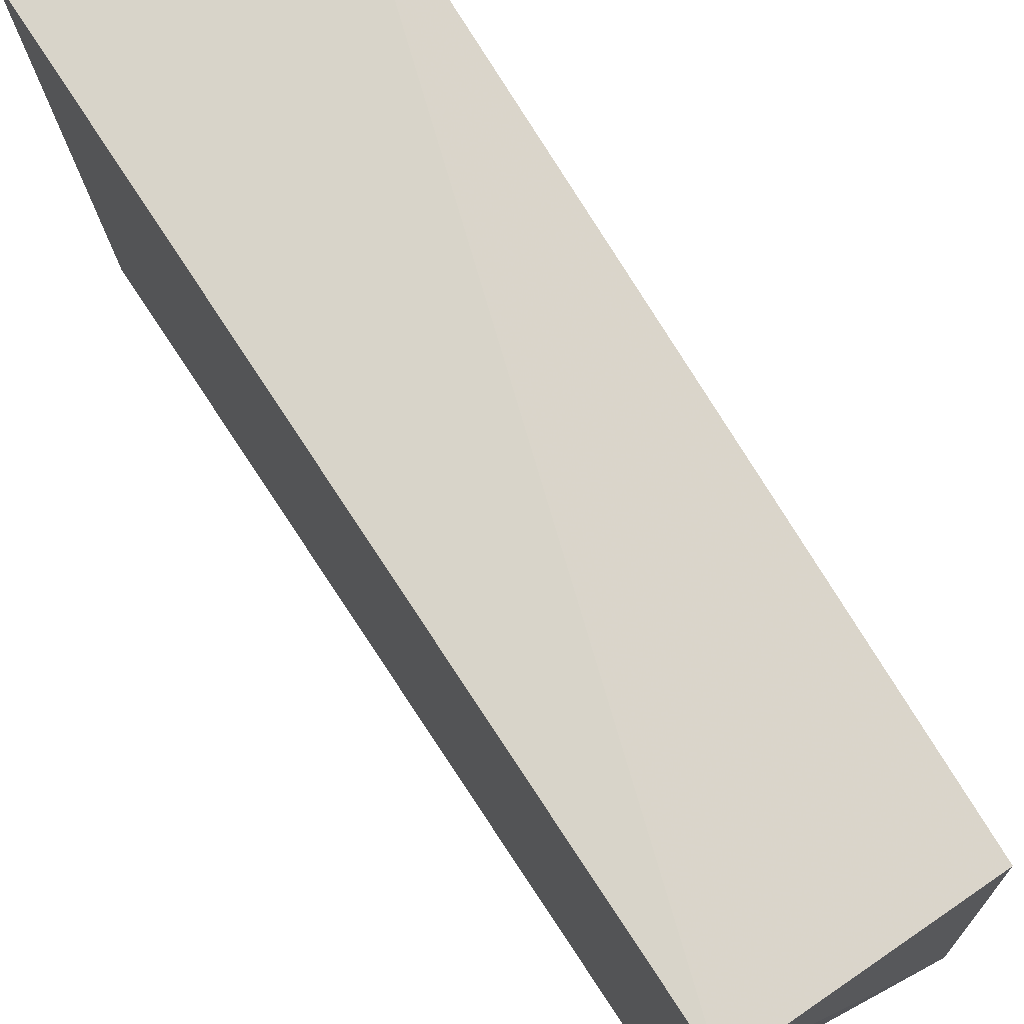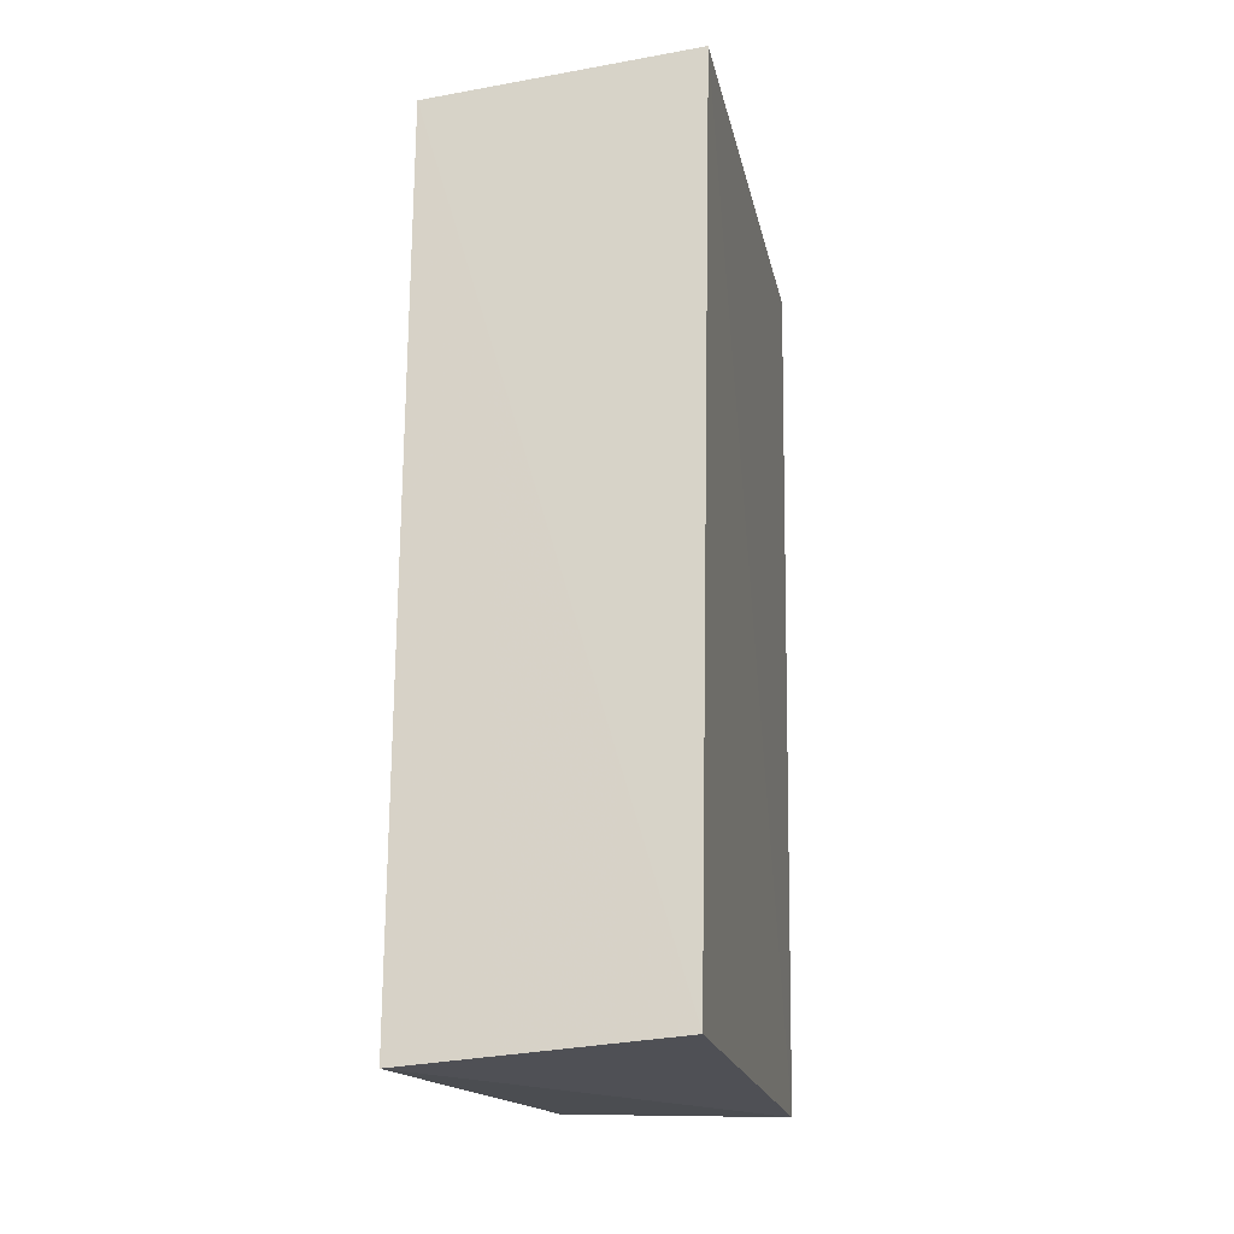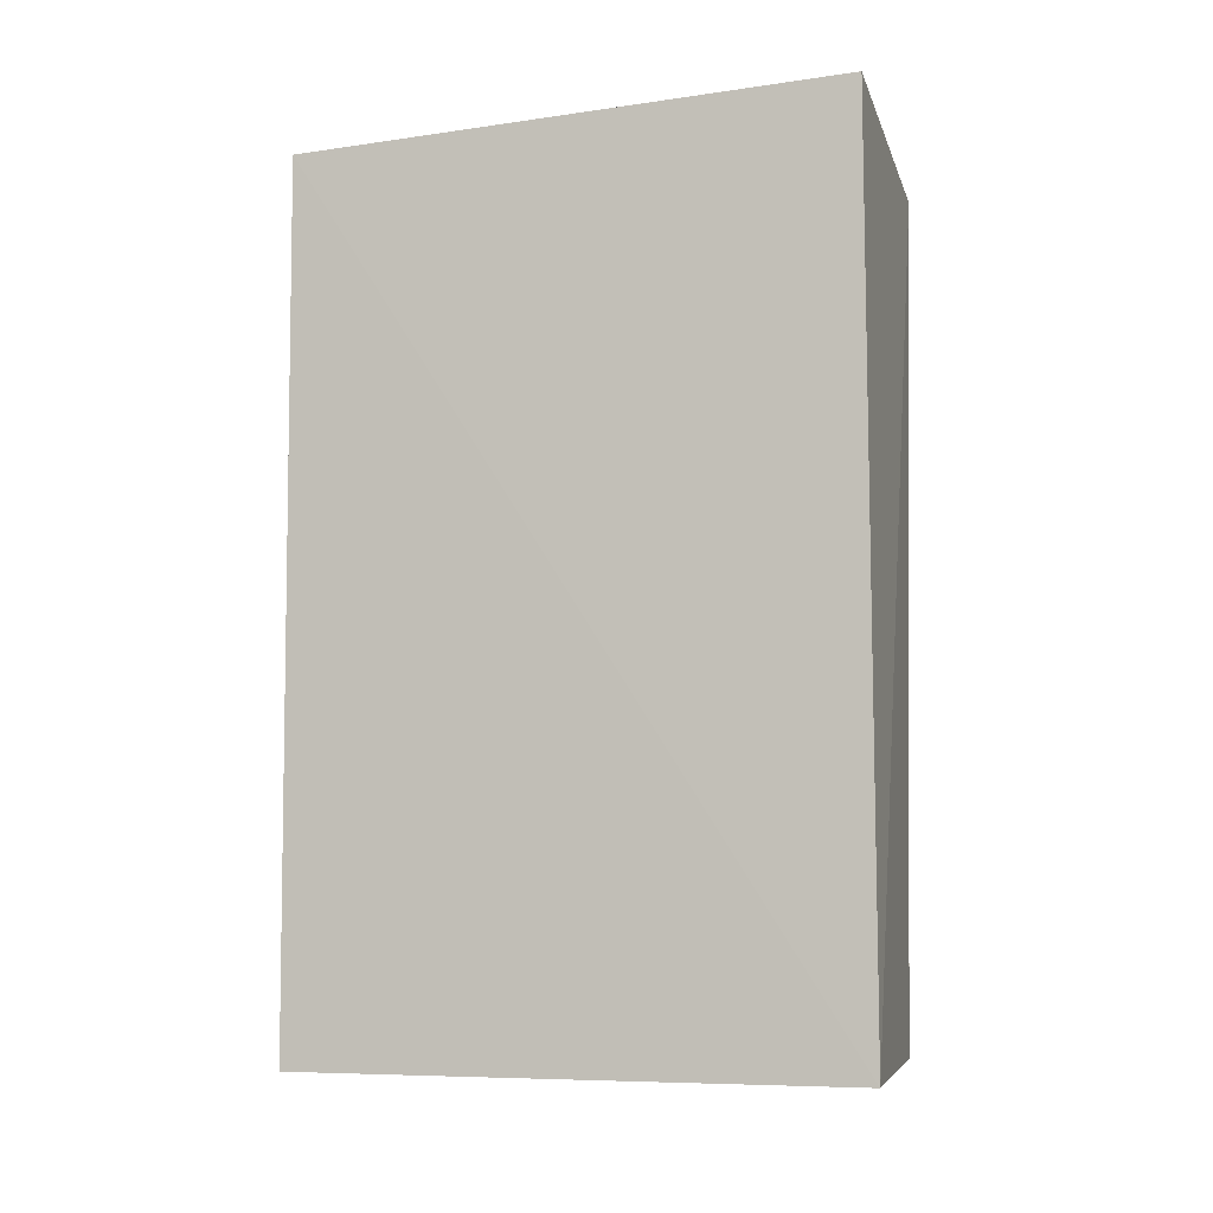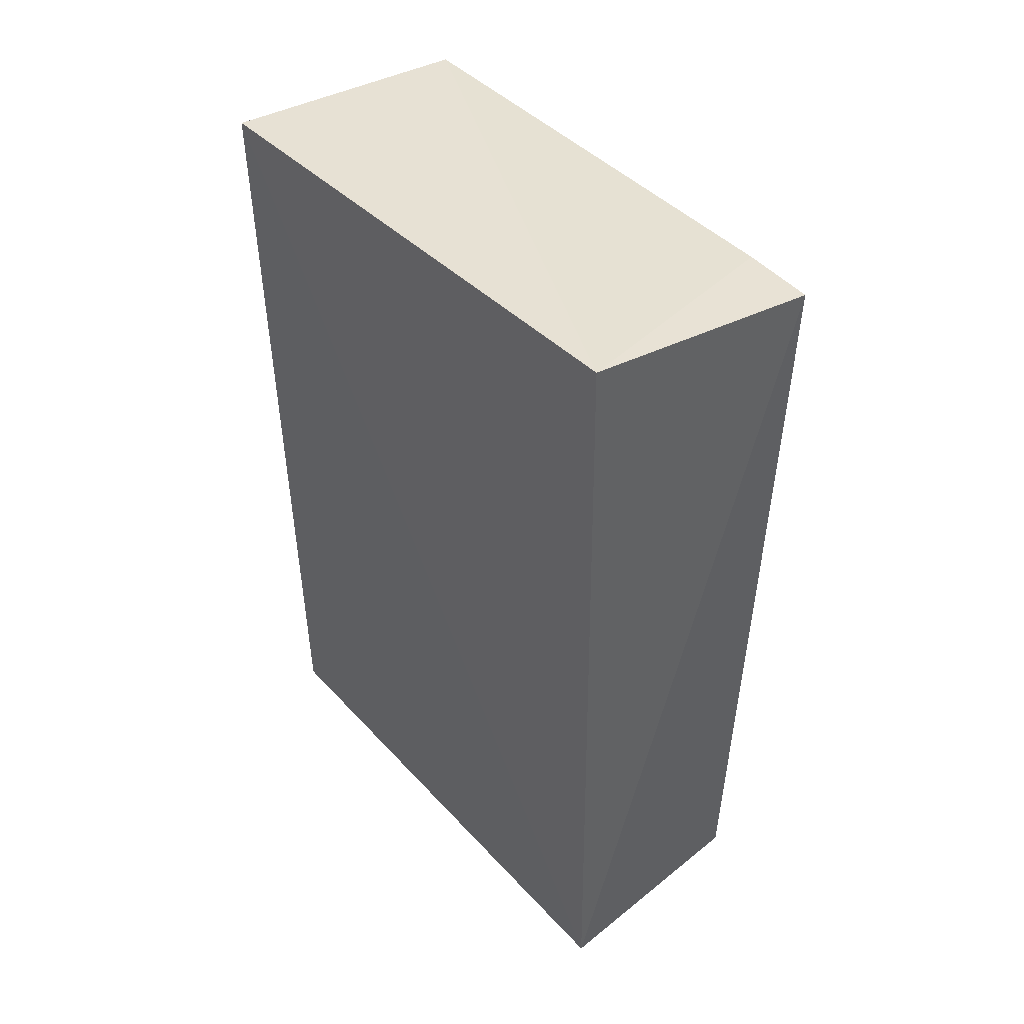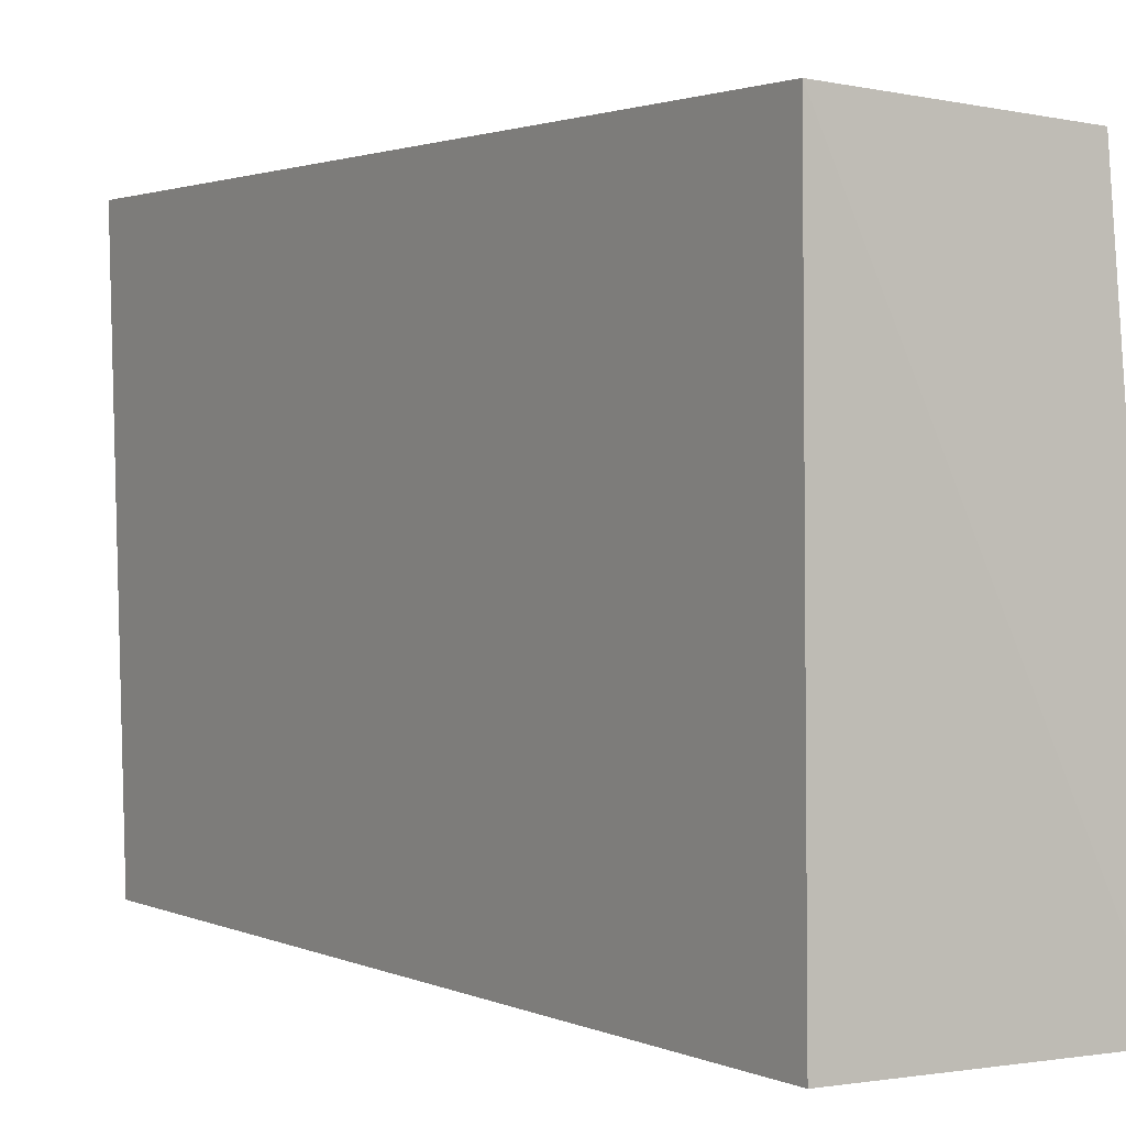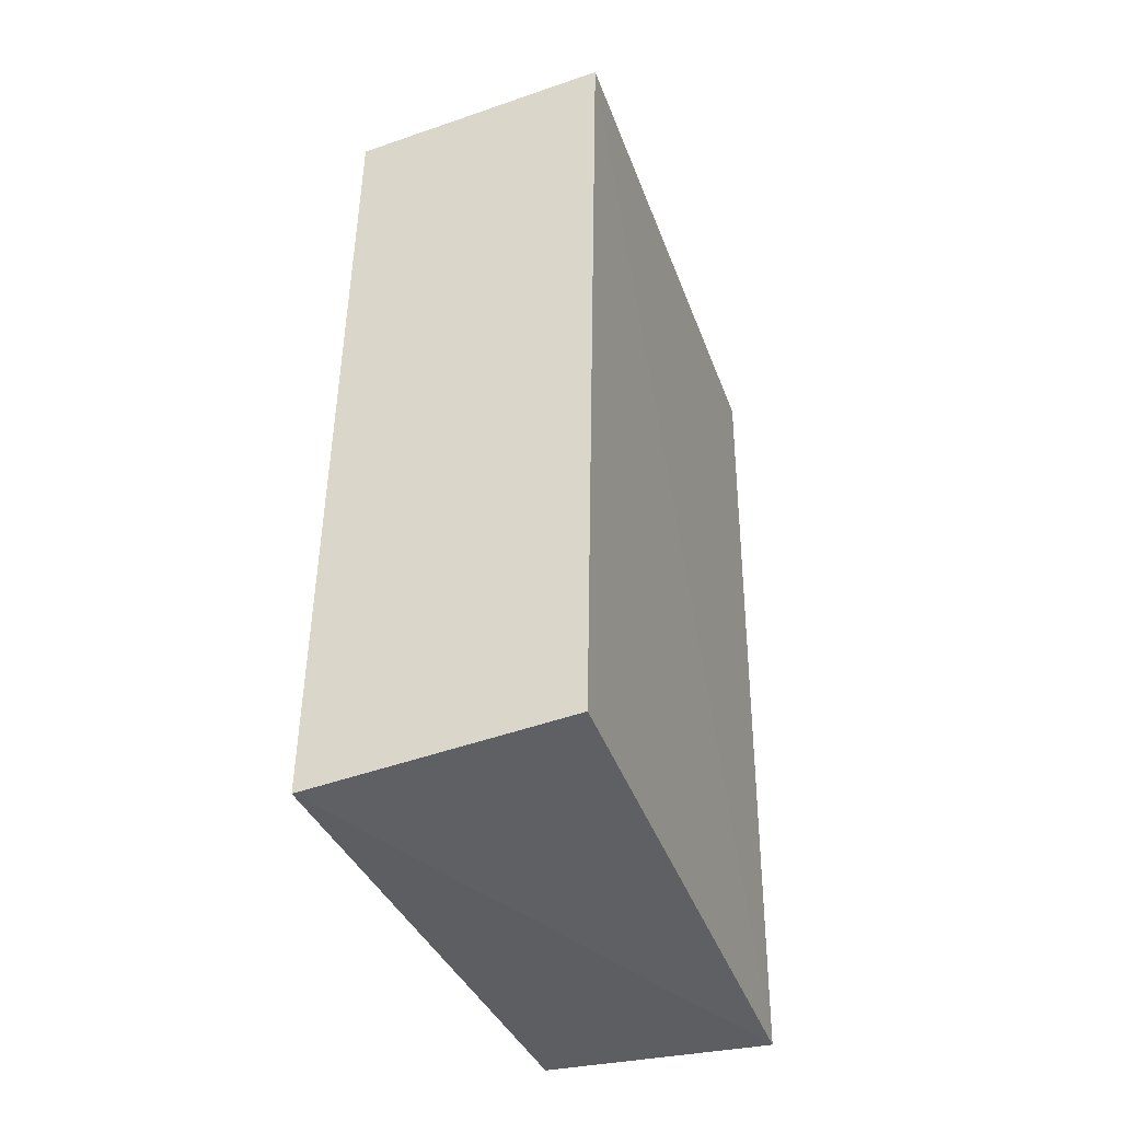
<metadata>
{"format":"obj","ext":"obj","renderer":"f3d","projection":"perspective","resolution":1024,"background":"white","views":[{"elev":75.6,"azim":147.4,"up":"+Y"},{"elev":-19.0,"azim":10.6,"up":"+Z"},{"elev":-6.9,"azim":106.7,"up":"+Z"},{"elev":44.0,"azim":140.6,"up":"+Z"},{"elev":1.7,"azim":147.3,"up":"+Y"},{"elev":-42.3,"azim":18.9,"up":"+Z"}]}
</metadata>
<code>
v -0.01998 -0.005979 0.03558
v -0.02005 -0.02754 0.03466
v -0.02044 -0.00592 0.0008379
v -0.02945 -0.006385 0.001094
v -0.03037 -0.02754 0.03369
v -0.03015 -0.005971 0.03389
v -0.02064 -0.02772 0.0008216
v -0.03013 -0.00875 0.03403
v -0.03052 -0.02768 6.409e-05
f 1 2 3
f 5 2 1
f 6 1 3
f 6 3 4
f 7 3 2
f 7 2 5
f 8 6 5
f 8 5 1
f 8 1 6
f 9 6 4
f 9 5 6
f 9 7 5
f 9 4 3
f 9 3 7

</code>
